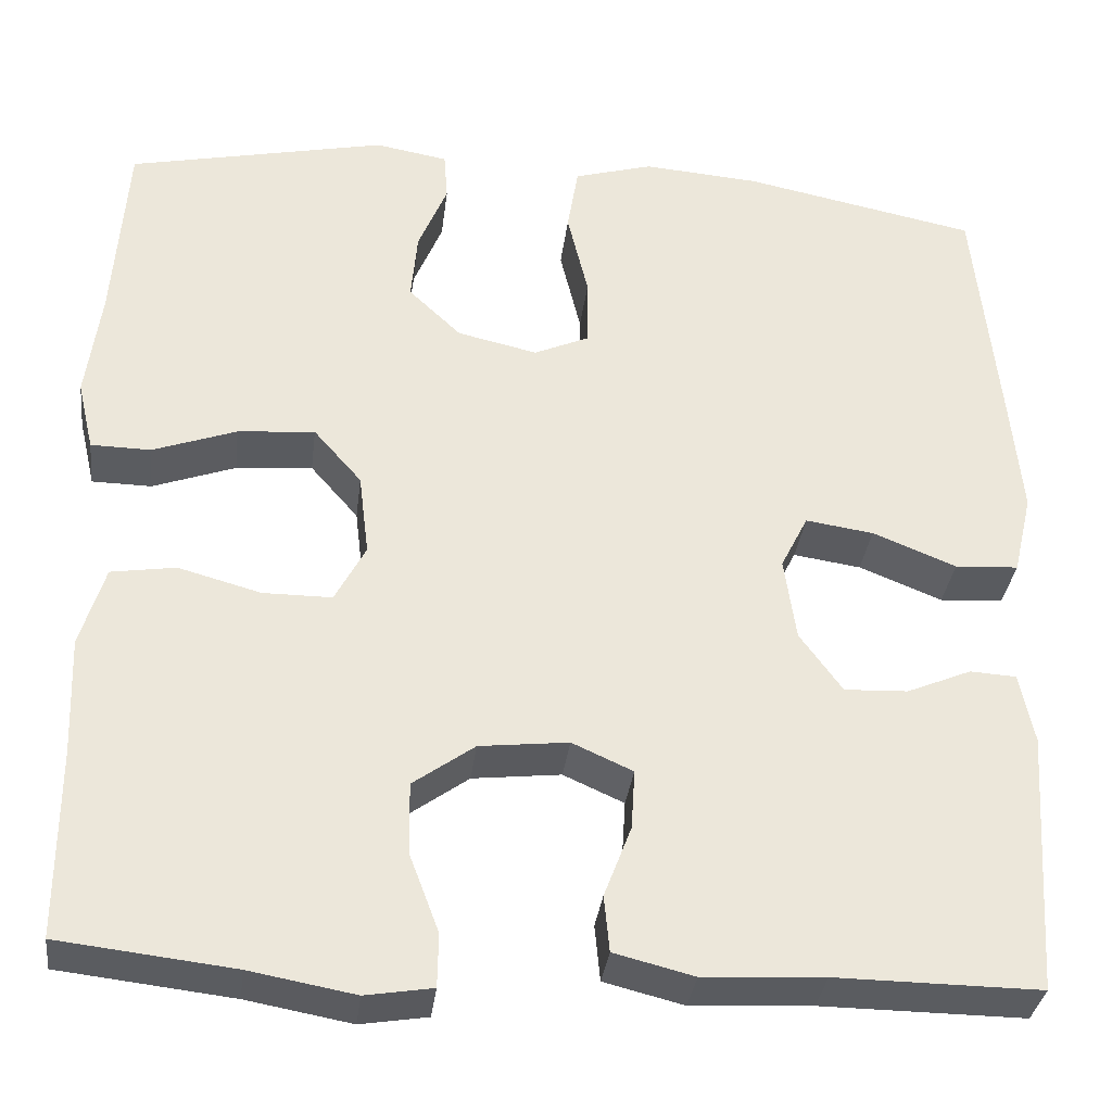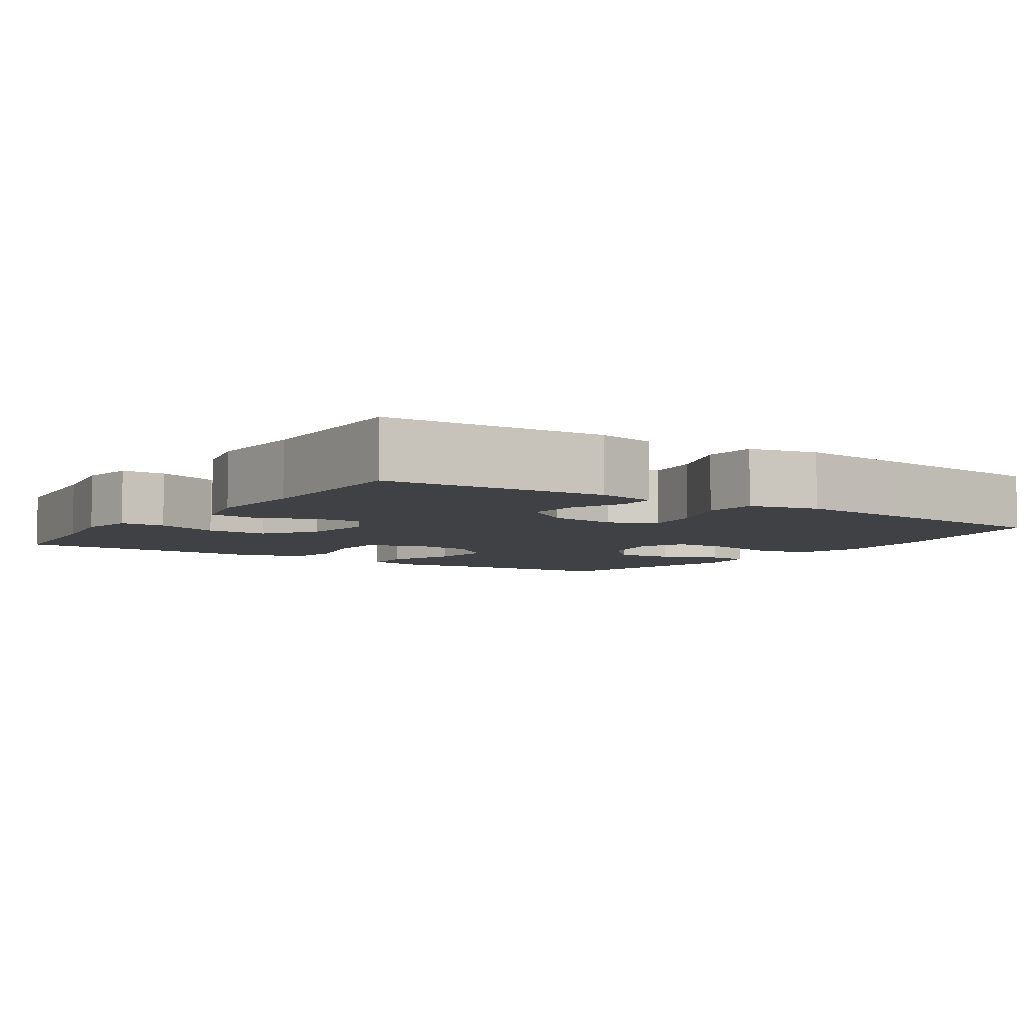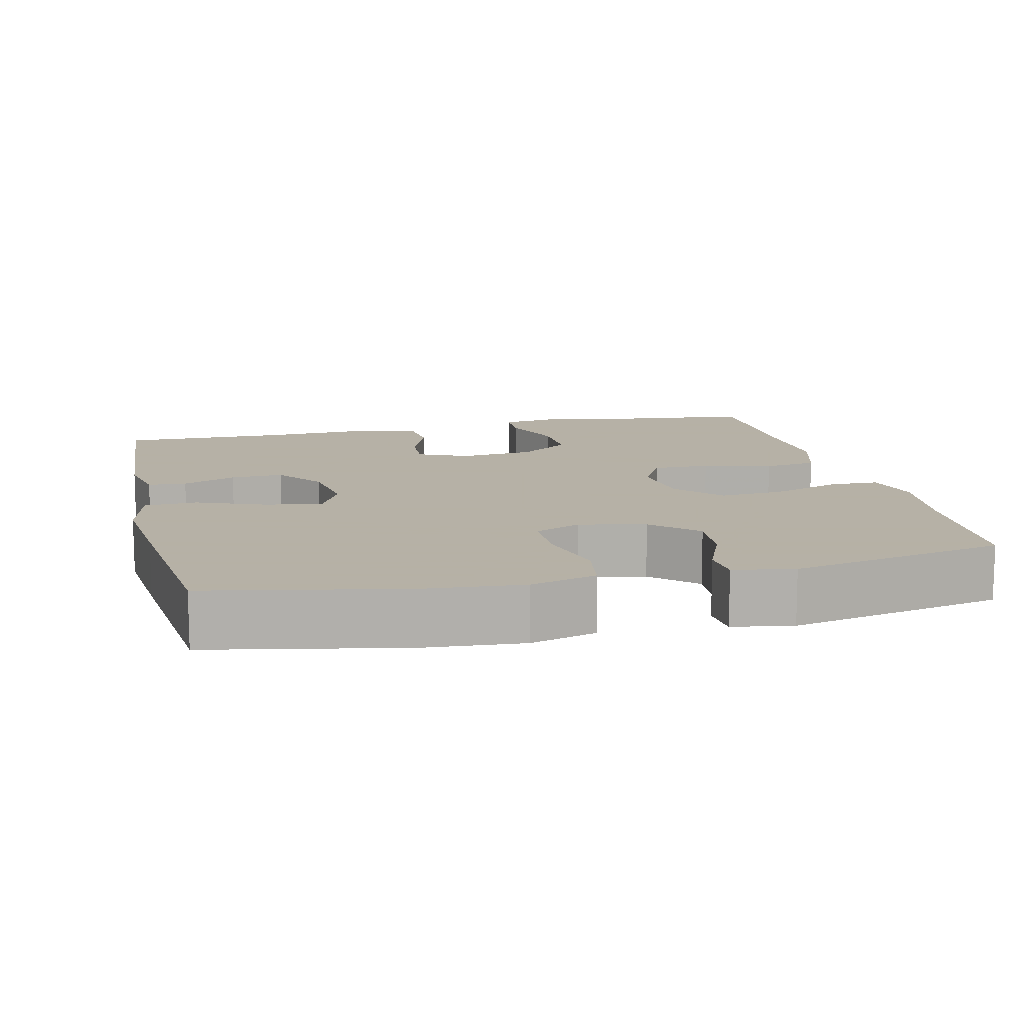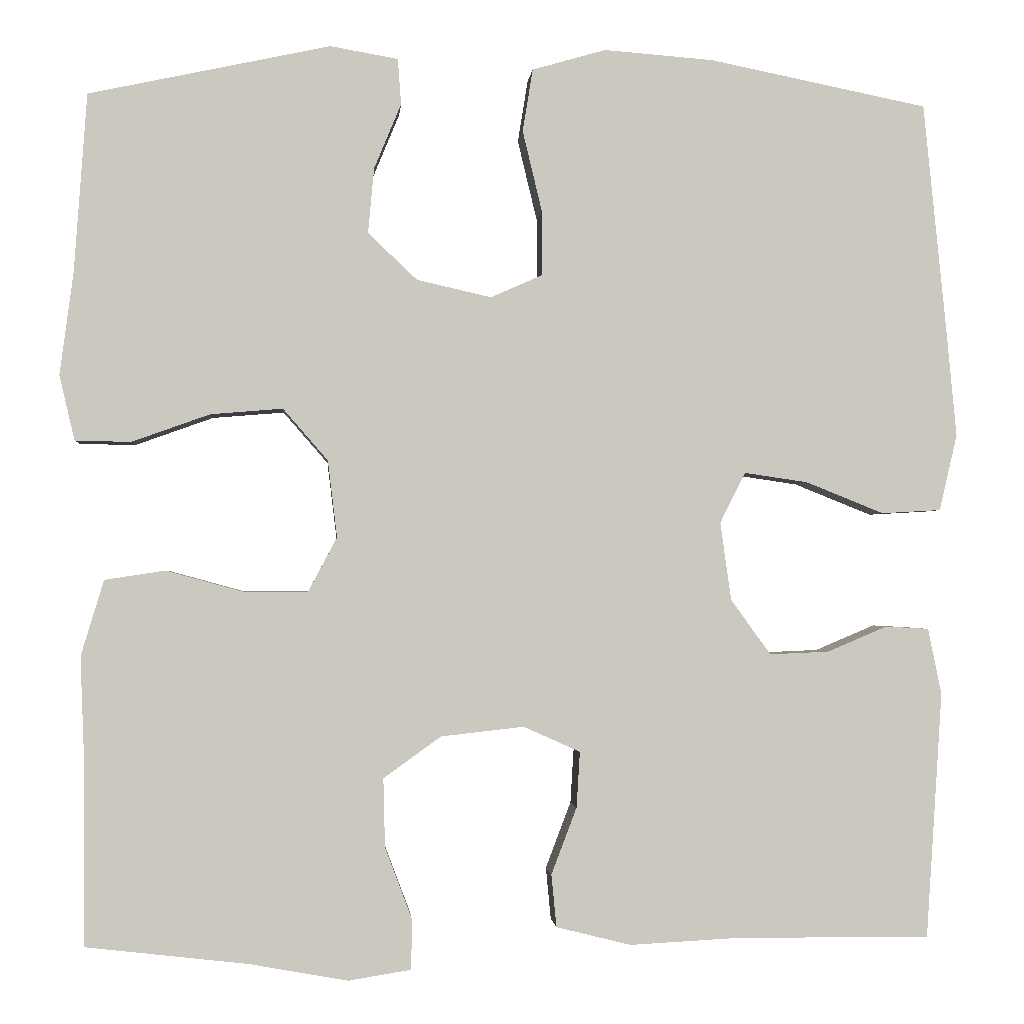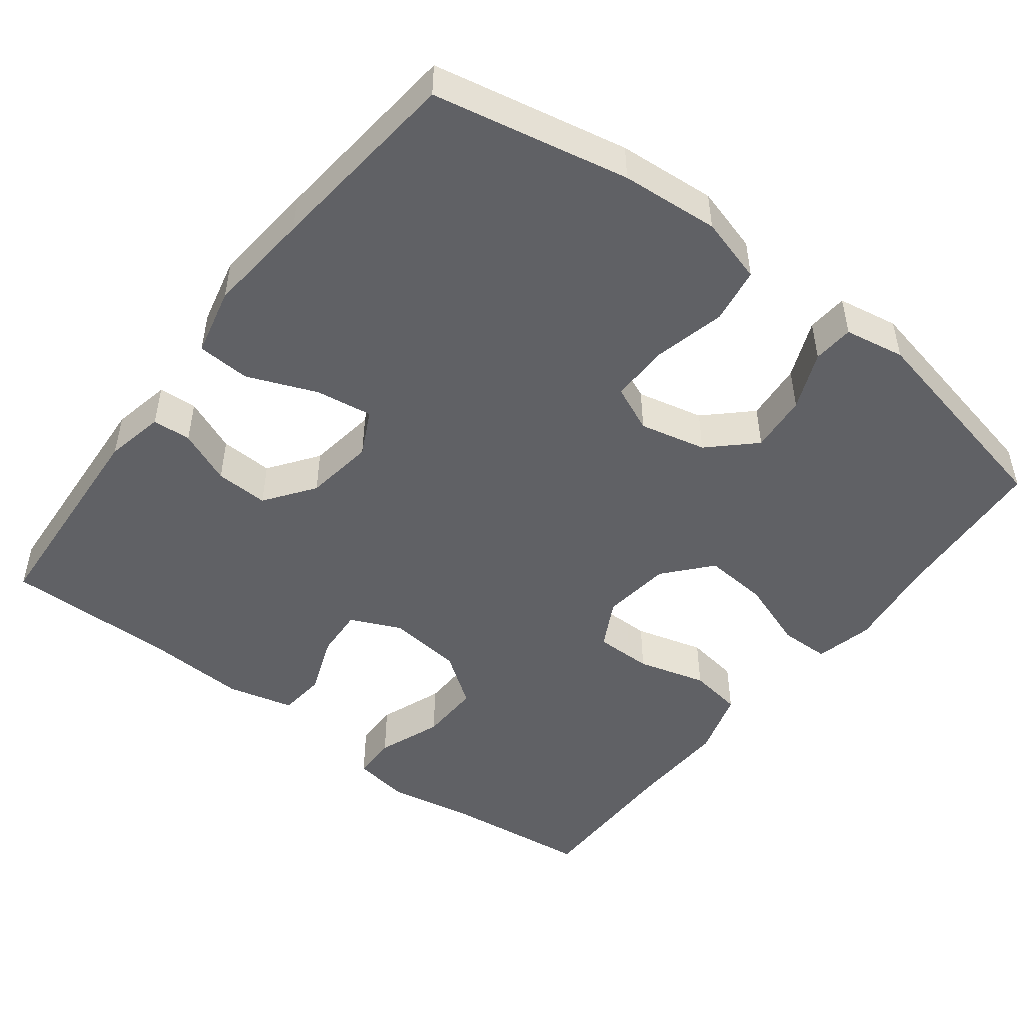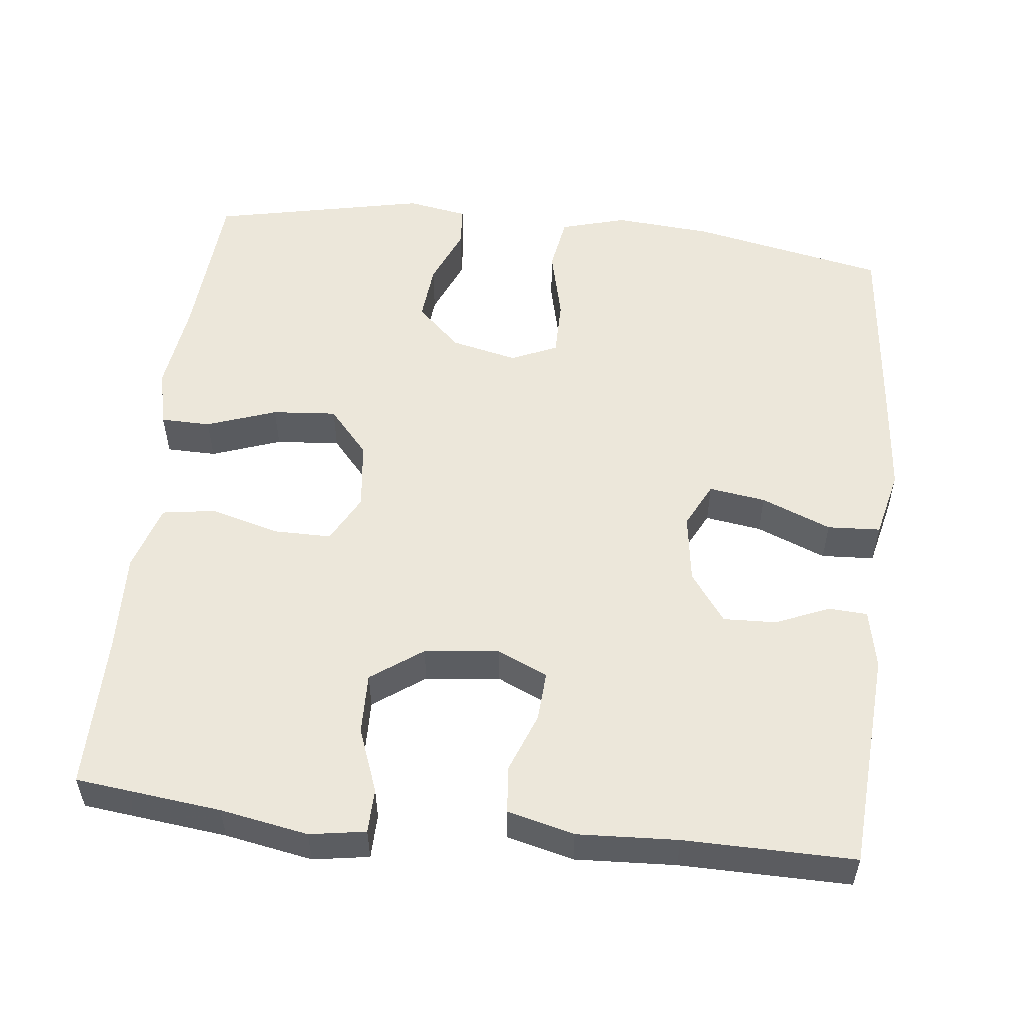
<metadata>
{"format":"obj","ext":"obj","renderer":"f3d","projection":"perspective","resolution":1024,"background":"white","views":[{"elev":-33.5,"azim":173.1,"up":"+Z"},{"elev":-5.7,"azim":-124.0,"up":"+Y"},{"elev":12.1,"azim":-13.3,"up":"+Y"},{"elev":-1.5,"azim":175.4,"up":"+Z"},{"elev":-48.8,"azim":-37.5,"up":"+Y"},{"elev":54.0,"azim":-173.5,"up":"+Y"}]}
</metadata>
<code>
v -0.5 0.07 0.5
v -0.242 0.07 0.552
v -0.113 0.07 0.562
v -0.026 0.07 0.537
v -0.014 0.07 0.463
v -0.037 0.07 0.367
v -0.037 0.07 0.291
v 0.024 0.07 0.264
v 0.112 0.07 0.284
v 0.17 0.07 0.339
v 0.163 0.07 0.416
v 0.131 0.07 0.493
v 0.135 0.07 0.547
v 0.215 0.07 0.561
v 0.5 0.07 0.5
v 0.515 0.07 0.289
v 0.531 0.07 0.168
v 0.513 0.07 0.091
v 0.447 0.07 0.09
v 0.355 0.07 0.123
v 0.27 0.07 0.13
v 0.217 0.07 0.069
v 0.206 0.07 -0.022
v 0.24 0.07 -0.086
v 0.316 0.07 -0.086
v 0.407 0.07 -0.061
v 0.478 0.07 -0.072
v 0.505 0.07 -0.161
v 0.5 0.07 -0.292
v 0.5 0.07 -0.5
v 0.308 0.07 -0.522
v 0.192 0.07 -0.543
v 0.118 0.07 -0.531
v 0.117 0.07 -0.472
v 0.149 0.07 -0.387
v 0.151 0.07 -0.306
v 0.083 0.07 -0.257
v -0.015 0.07 -0.246
v -0.082 0.07 -0.276
v -0.078 0.07 -0.342
v -0.048 0.07 -0.421
v -0.054 0.07 -0.483
v -0.142 0.07 -0.505
v -0.275 0.07 -0.498
v -0.5 0.07 -0.5
v -0.519 0.07 -0.209
v -0.503 0.07 -0.131
v -0.452 0.07 -0.128
v -0.381 0.07 -0.158
v -0.311 0.07 -0.161
v -0.264 0.07 -0.096
v -0.251 0.07 -0.004
v -0.281 0.07 0.056
v -0.356 0.07 0.045
v -0.448 0.07 0.008
v -0.518 0.07 0.012
v -0.539 0.07 0.102
v -0.526 0.07 0.24
v -0.5 0 0.5
v -0.242 0 0.552
v -0.113 0 0.562
v -0.026 0 0.537
v -0.014 0 0.463
v -0.037 0 0.367
v -0.037 0 0.291
v 0.024 0 0.264
v 0.112 0 0.284
v 0.17 0 0.339
v 0.163 0 0.416
v 0.131 0 0.493
v 0.135 0 0.547
v 0.215 0 0.561
v 0.5 0 0.5
v 0.515 0 0.289
v 0.531 0 0.168
v 0.513 0 0.091
v 0.447 0 0.09
v 0.355 0 0.123
v 0.27 0 0.13
v 0.217 0 0.069
v 0.206 0 -0.022
v 0.24 0 -0.086
v 0.316 0 -0.086
v 0.407 0 -0.061
v 0.478 0 -0.072
v 0.505 0 -0.161
v 0.5 0 -0.292
v 0.5 0 -0.5
v 0.308 0 -0.522
v 0.192 0 -0.543
v 0.118 0 -0.531
v 0.117 0 -0.472
v 0.149 0 -0.387
v 0.151 0 -0.306
v 0.083 0 -0.257
v -0.015 0 -0.246
v -0.082 0 -0.276
v -0.078 0 -0.342
v -0.048 0 -0.421
v -0.054 0 -0.483
v -0.142 0 -0.505
v -0.275 0 -0.498
v -0.5 0 -0.5
v -0.519 0 -0.209
v -0.503 0 -0.131
v -0.452 0 -0.128
v -0.381 0 -0.158
v -0.311 0 -0.161
v -0.264 0 -0.096
v -0.251 0 -0.004
v -0.281 0 0.056
v -0.356 0 0.045
v -0.448 0 0.008
v -0.518 0 0.012
v -0.539 0 0.102
v -0.526 0 0.24
f 4 5 6
f 3 4 6
f 2 3 6
f 1 2 6
f 58 1 6
f 57 58 6
f 56 57 6
f 55 56 6
f 54 55 6
f 53 54 6 7
f 52 53 7 8
f 51 52 8 9
f 50 51 9 10
f 47 48 49
f 46 47 49
f 45 46 49
f 44 45 49
f 44 49 50
f 43 44 50
f 42 43 50
f 41 42 50
f 40 41 50
f 39 40 50
f 38 39 50 10
f 33 34 35
f 32 33 35
f 31 32 35
f 31 35 36
f 30 31 36
f 29 30 36
f 29 36 37
f 28 29 37
f 27 28 37
f 26 27 37
f 25 26 37
f 18 19 20
f 17 18 20
f 16 17 20
f 15 16 20
f 14 15 20
f 13 14 20
f 12 13 20
f 11 12 20
f 10 11 20 21
f 24 25 37 38
f 23 24 38
f 22 23 38 10
f 10 21 22
f 64 63 62
f 64 62 61
f 64 61 60
f 64 60 59
f 64 59 116
f 64 116 115
f 64 115 114
f 64 114 113
f 64 113 112
f 65 64 112 111
f 66 65 111 110
f 67 66 110 109
f 68 67 109 108
f 107 106 105
f 107 105 104
f 107 104 103
f 107 103 102
f 108 107 102
f 108 102 101
f 108 101 100
f 108 100 99
f 108 99 98
f 108 98 97
f 68 108 97 96
f 93 92 91
f 93 91 90
f 93 90 89
f 94 93 89
f 94 89 88
f 94 88 87
f 95 94 87
f 95 87 86
f 95 86 85
f 95 85 84
f 95 84 83
f 78 77 76
f 78 76 75
f 78 75 74
f 78 74 73
f 78 73 72
f 78 72 71
f 78 71 70
f 78 70 69
f 79 78 69 68
f 96 95 83 82
f 96 82 81
f 68 96 81 80
f 80 79 68
f 1 59 60 2
f 2 60 61 3
f 3 61 62 4
f 4 62 63 5
f 5 63 64 6
f 6 64 65 7
f 7 65 66 8
f 8 66 67 9
f 9 67 68 10
f 10 68 69 11
f 11 69 70 12
f 12 70 71 13
f 13 71 72 14
f 14 72 73 15
f 15 73 74 16
f 16 74 75 17
f 17 75 76 18
f 18 76 77 19
f 19 77 78 20
f 20 78 79 21
f 21 79 80 22
f 22 80 81 23
f 23 81 82 24
f 24 82 83 25
f 25 83 84 26
f 26 84 85 27
f 27 85 86 28
f 28 86 87 29
f 29 87 88 30
f 30 88 89 31
f 31 89 90 32
f 32 90 91 33
f 33 91 92 34
f 34 92 93 35
f 35 93 94 36
f 36 94 95 37
f 37 95 96 38
f 38 96 97 39
f 39 97 98 40
f 40 98 99 41
f 41 99 100 42
f 42 100 101 43
f 43 101 102 44
f 44 102 103 45
f 45 103 104 46
f 46 104 105 47
f 47 105 106 48
f 48 106 107 49
f 49 107 108 50
f 50 108 109 51
f 51 109 110 52
f 52 110 111 53
f 53 111 112 54
f 54 112 113 55
f 55 113 114 56
f 56 114 115 57
f 57 115 116 58
f 58 116 59 1

</code>
